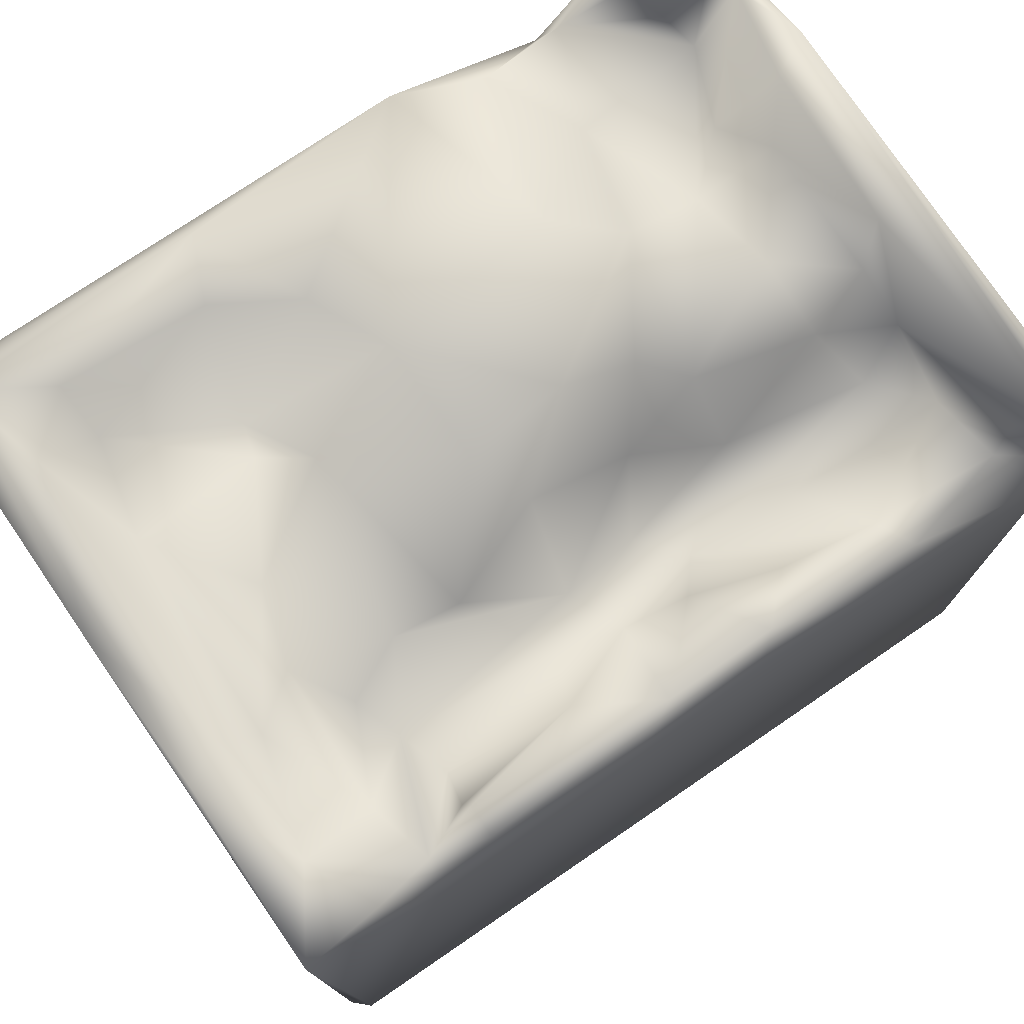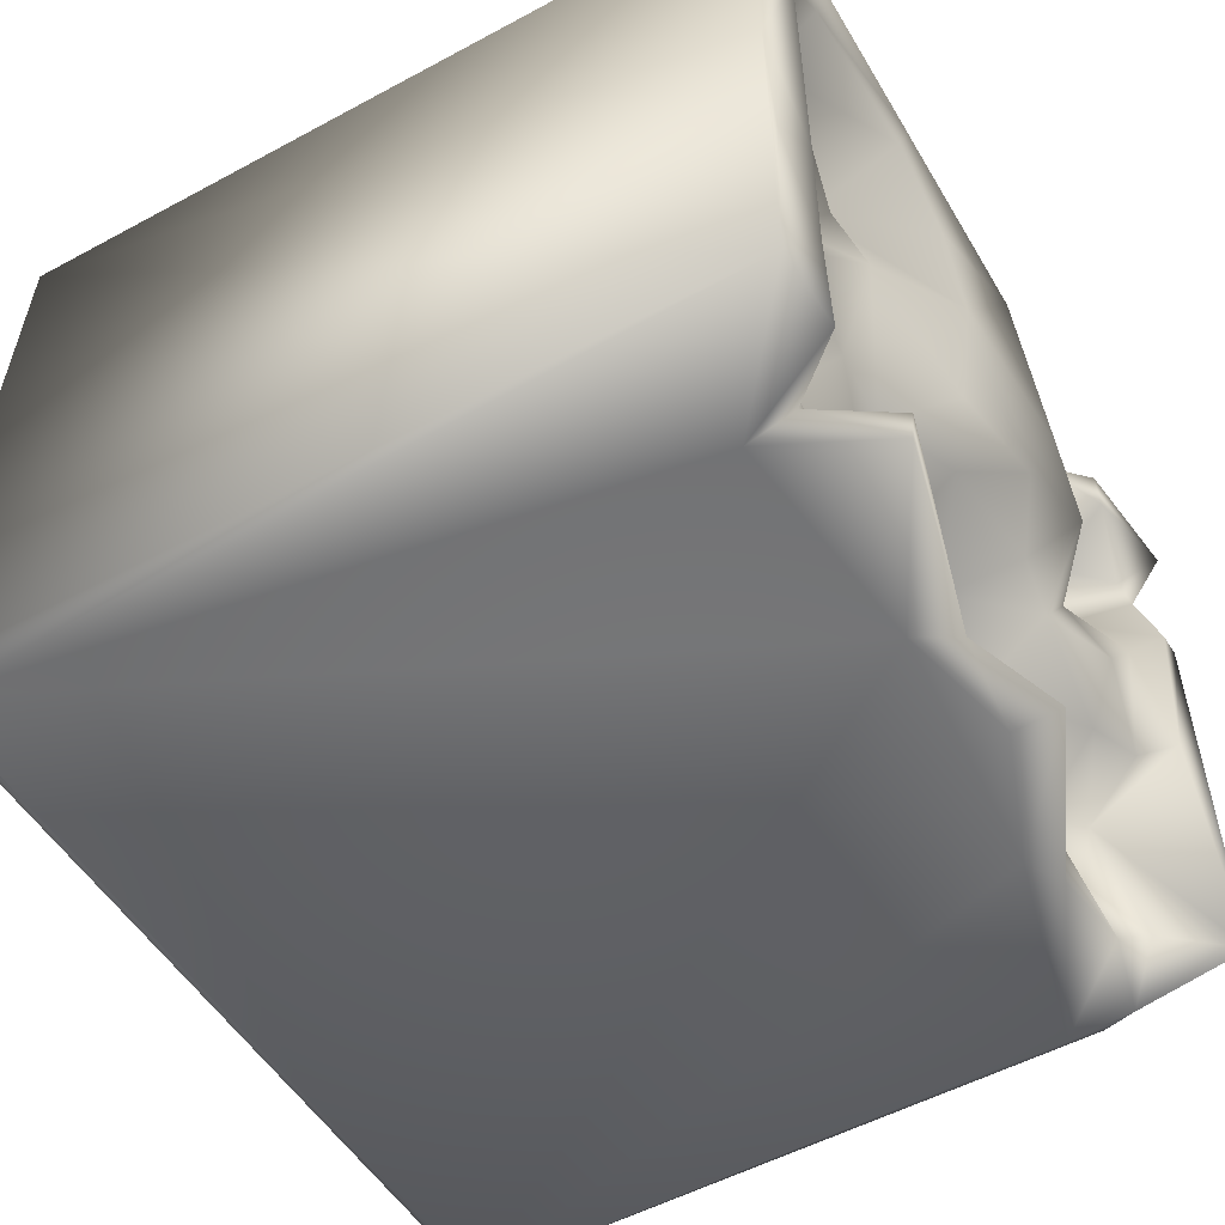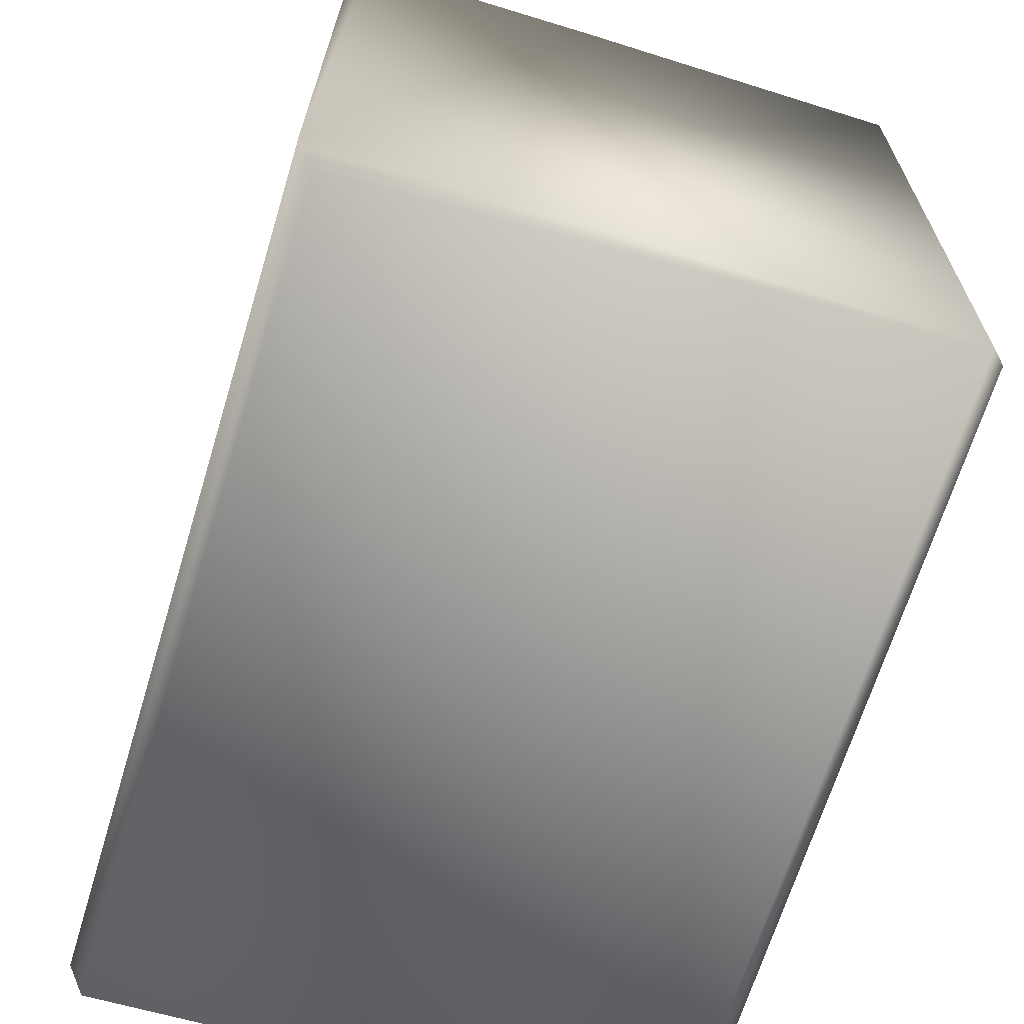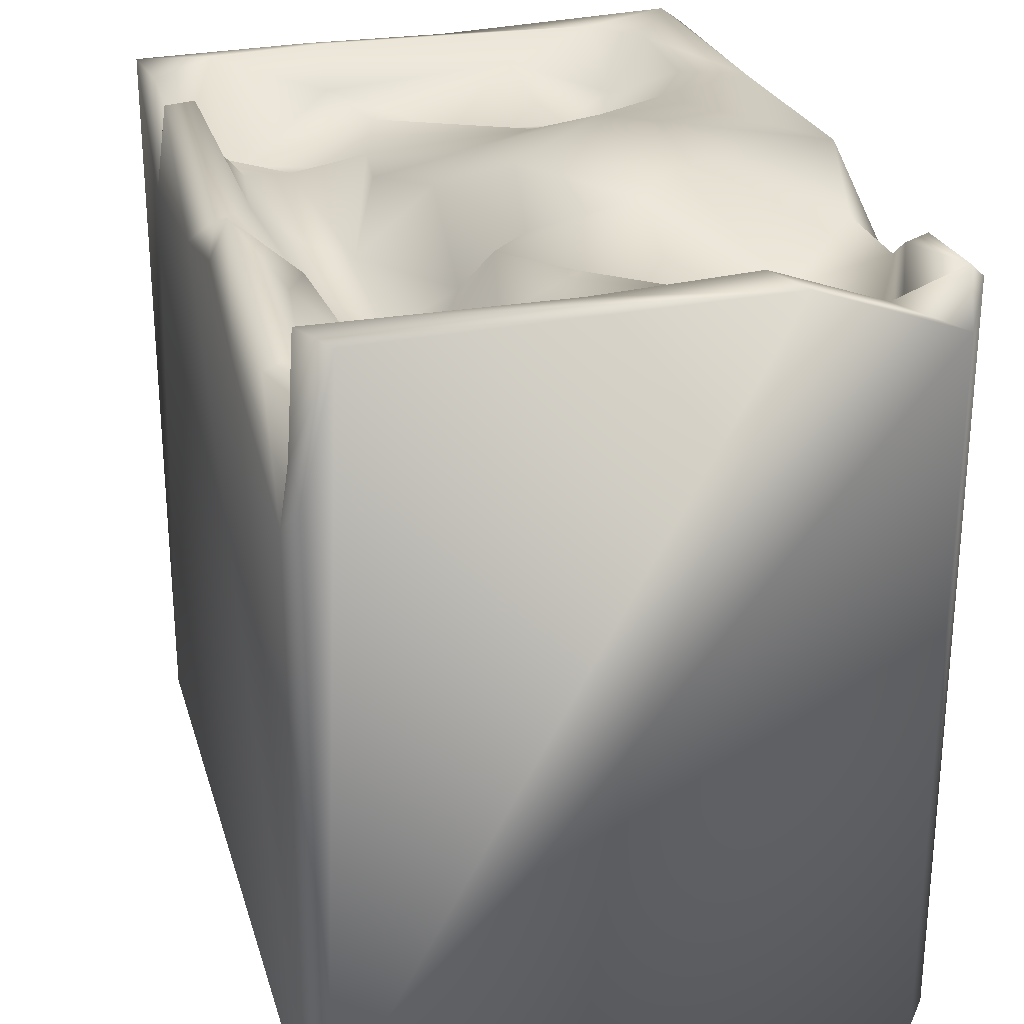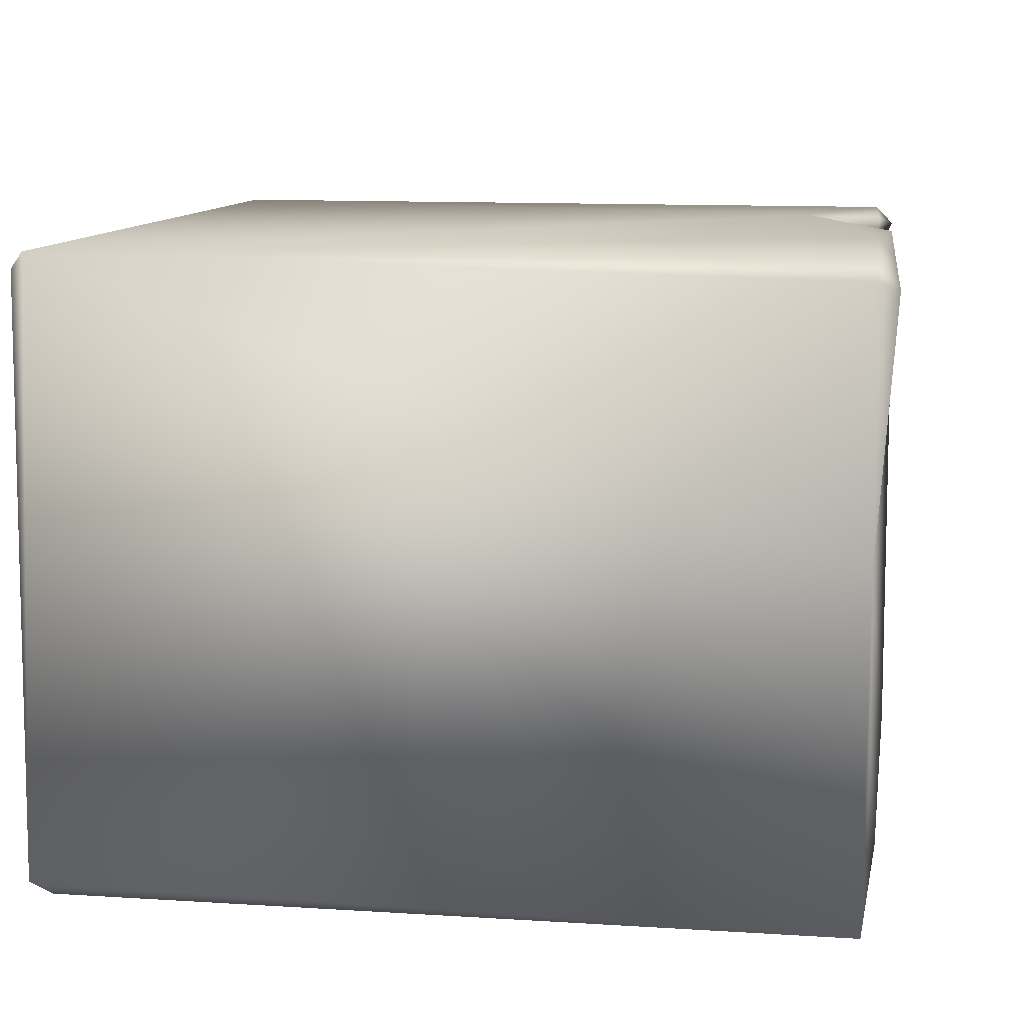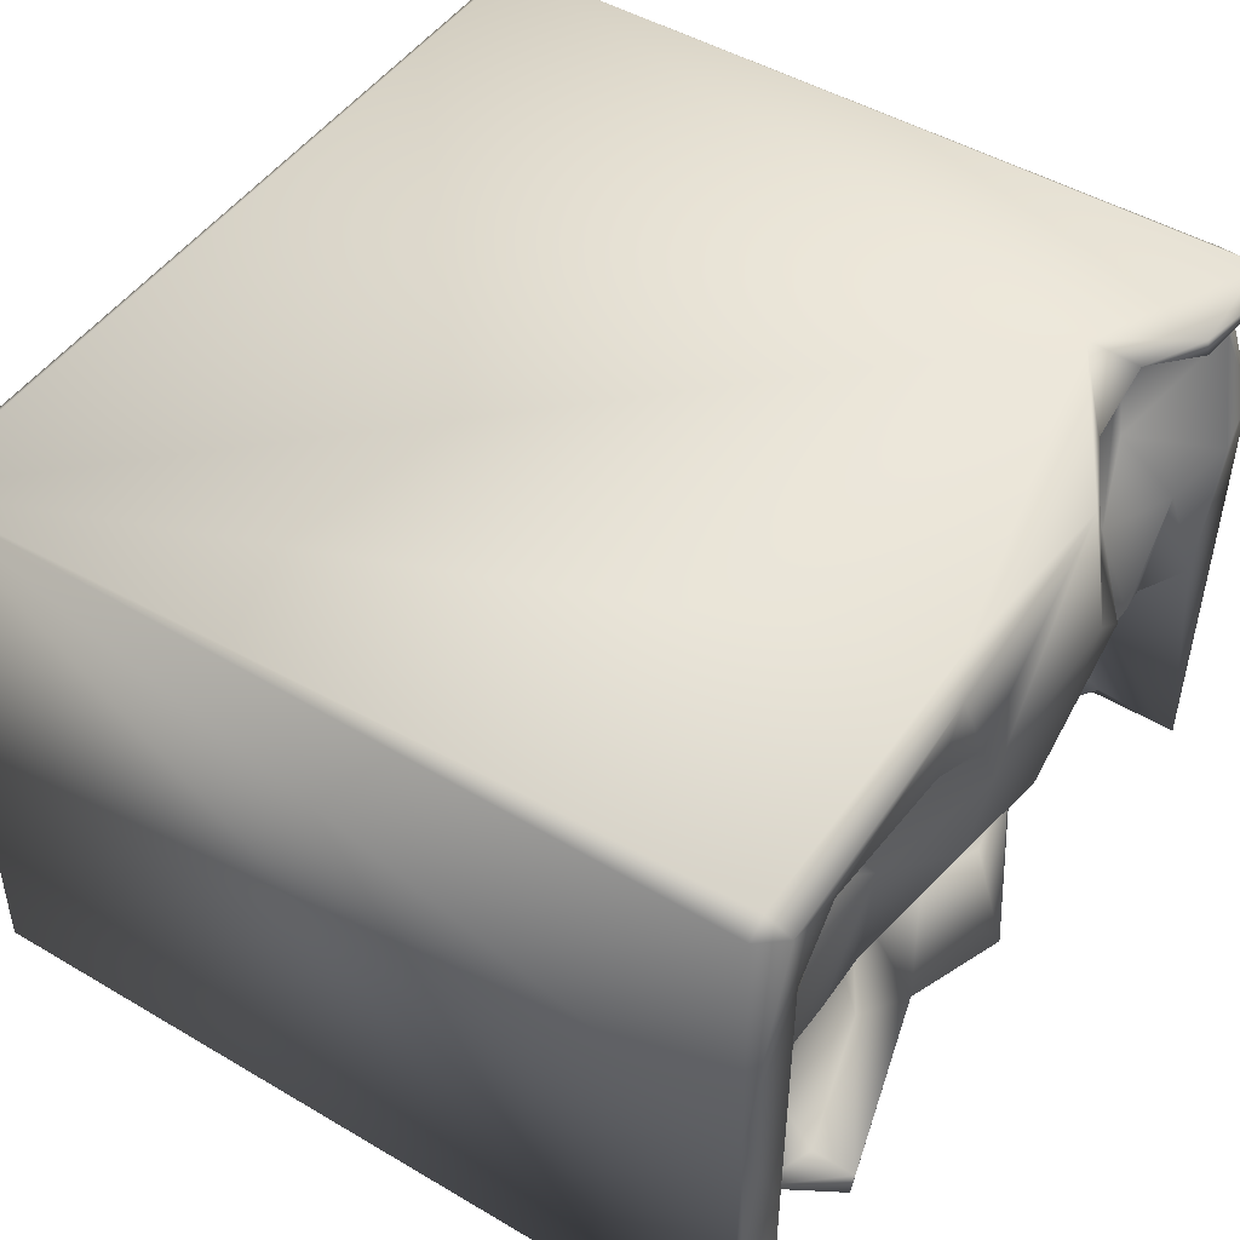
<metadata>
{"format":"obj","ext":"obj","renderer":"f3d","projection":"perspective","resolution":1024,"background":"white","views":[{"elev":76.2,"azim":145.7,"up":"+Y"},{"elev":-52.5,"azim":120.6,"up":"+Z"},{"elev":-67.0,"azim":73.1,"up":"+Y"},{"elev":26.9,"azim":-105.3,"up":"+Y"},{"elev":10.8,"azim":98.7,"up":"+Z"},{"elev":48.0,"azim":123.3,"up":"+Z"}]}
</metadata>
<code>
o Liquid_Domain
v -8.134 -8.756 6.217
v -8.481 -9.105 5.865
v 8.485 -8.752 6.216
v -8.487 -8.756 -5.864
v 8.134 -9.109 5.864
v -8.134 -9.109 -5.864
v 8.47 -9.102 -5.876
v -8.134 -8.756 -6.217
v 8.134 -8.756 -6.217
v 8.459 6.694 5.869
v -8.065 3.441 -6.187
v -8.483 4.015 -5.859
v -3.856 4.619 -6.193
v -8.464 5.81 5.883
v 1.346 5.094 -6.195
v 8.131 6.716 6.203
v -8.167 4.725 -6.019
v 5.758 4.641 -6.188
v -8.411 6.878 2.892
v -0.8867 3.761 -2.661
v -3.259 4.502 -2.275
v -3.936 3.711 -3.631
v -1.633 3.844 -3.533
v 0.2616 4.244 -4.038
v -8.076 6.658 6.179
v 2.342 6.694 6.185
v 8.443 6.754 0.6852
v -8.39 6.728 -5.226
v -1.602 4.74 -1.483
v -6.141 4.285 -2.722
v 0.8057 4.627 -2.987
v -6.957 4.628 -3.861
v 1.606 4.69 -3.778
v -0.9038 5.079 -4.321
v -1.228 5.638 -6.161
v 8.382 6.728 -6.148
v -4.771 5.077 6.186
v -6.006 6.719 6.059
v -8.337 7.028 5.773
v -7.334 4.689 4.51
v -7.167 4.854 -2.275
v 4.803 5.092 -3.498
v 4.476 5.232 -4.531
v -4.521 5.044 -5.126
v 2.042 5.41 -4.82
v -4.924 4.94 -5.859
v -7.008 5.244 5.15
v -5.06 5.994 5.826
v -4.425 5.295 4.104
v -6.488 5.344 2.719
v -5.263 5.763 1.609
v -3.148 6.03 -1.216
v 5.118 5.008 -2.536
v 2.634 5.61 -2.197
v 5.927 4.95 -4.252
v -7.524 5.48 -5.11
v -7.09 4.99 -5.308
v -2.539 5.437 -4.893
v -3.303 6.119 5.693
v -1.446 6.98 6.067
v 3.998 5.342 2.85
v 4.207 5.849 2.049
v -5.521 5.778 -1.736
v 7.417 6.942 -4.652
v 0.5497 5.788 -5.748
v 4.634 6.056 -5.262
v 5.6 5.51 -5.647
v 6.32 5.778 3.973
v -3.544 6.94 1.466
v -6.814 6.407 1.492
v 5.362 5.506 0.09664
v 5.834 5.772 -1.511
v 6.827 6.17 -2.299
v 3.949 5.659 -2.049
v 0.5776 6.067 -1.438
v 8.328 6.811 -2.447
v 4.55 6.905 -5.455
v -7.964 6.991 -5.827
v 4.555 6.847 -6.079
v -8.088 6.374 4.456
v -7.743 6.243 4.873
v -6.269 6.68 5.501
v 6.413 6.928 4.792
v 3.485 7.021 4.58
v 7.446 6.97 3.813
v -7.544 6.962 2.394
v 6.743 6.502 1.765
v 3.318 6.105 1.352
v -5.412 6.41 -0.237
v -6.892 6.072 -1.279
v -2.428 6.081 -0.3955
v -1.502 6.545 -5.811
v 6.772 6.729 -5.969
v -2.42 7.068 2.486
v -7.464 6.774 -0.7969
v 7.527 7.002 -2.107
v 2.939 7.048 5.835
v 7.948 7.107 5.677
v 1.937 7.036 3.663
v 1.197 7.003 2.143
v 1.081 6.608 -0.2213
v -0.9309 6.904 -0.2076
f 2 5 1
f 1 5 3
f 4 6 2
f 7 3 5
f 5 2 6
f 7 5 6
f 6 4 8
f 9 6 8
f 7 6 9
f 2 1 14
f 10 16 3
f 36 7 9
f 8 4 11
f 4 12 11
f 14 4 2
f 8 11 13
f 9 8 15
f 3 37 1
f 3 7 36
f 8 13 15
f 11 12 17
f 9 15 18
f 9 18 36
f 37 25 1
f 14 19 4
f 21 23 30
f 23 22 30
f 20 23 21
f 22 32 30
f 20 24 23
f 11 17 57
f 1 25 14
f 3 26 37
f 10 3 27
f 4 28 12
f 20 21 29
f 32 41 30
f 20 31 24
f 33 24 31
f 24 34 23
f 22 23 44
f 3 16 26
f 29 31 20
f 42 43 33
f 3 36 27
f 58 23 34
f 32 22 44
f 33 45 24
f 28 17 12
f 57 46 11
f 13 11 46
f 15 13 35
f 18 15 79
f 14 25 39
f 37 26 60
f 40 48 49
f 47 48 40
f 49 51 40
f 51 50 40
f 19 28 4
f 63 21 30
f 52 29 21
f 30 41 63
f 75 54 31
f 74 31 54
f 53 42 74
f 41 32 56
f 42 33 31
f 74 42 31
f 55 42 53
f 56 32 57
f 58 44 23
f 43 45 33
f 55 67 42
f 67 43 42
f 44 57 32
f 44 46 57
f 37 38 25
f 37 59 48
f 37 60 59
f 49 48 59
f 81 40 80
f 91 29 52
f 29 91 75
f 29 75 31
f 63 41 90
f 52 21 63
f 74 72 53
f 53 72 55
f 65 34 24
f 66 45 43
f 66 43 67
f 45 65 24
f 57 17 56
f 15 35 65
f 18 79 67
f 37 48 38
f 82 48 47
f 81 47 40
f 84 68 61
f 50 80 40
f 51 49 69
f 68 62 61
f 88 61 62
f 50 51 70
f 87 71 62
f 62 71 88
f 71 87 73
f 72 88 71
f 74 54 88
f 72 74 88
f 73 72 71
f 72 73 55
f 64 55 73
f 77 45 66
f 55 64 67
f 44 58 92
f 65 92 34
f 17 78 56
f 92 46 44
f 92 13 46
f 35 13 92
f 92 65 35
f 18 67 93
f 36 18 93
f 39 80 14
f 81 82 47
f 94 49 59
f 14 80 19
f 84 83 68
f 84 61 99
f 87 68 85
f 86 80 50
f 62 68 87
f 86 50 70
f 61 88 100
f 70 51 89
f 52 89 51
f 89 90 70
f 88 54 101
f 102 75 91
f 63 90 89
f 52 63 89
f 54 75 101
f 58 34 92
f 65 45 77
f 66 67 77
f 77 67 79
f 15 65 79
f 48 82 38
f 39 81 80
f 59 60 94
f 83 85 68
f 19 80 86
f 100 99 61
f 94 69 49
f 52 51 69
f 70 95 86
f 88 101 100
f 96 87 85
f 90 95 70
f 91 52 69
f 69 102 91
f 73 87 96
f 101 75 102
f 90 41 95
f 95 41 78
f 73 96 64
f 27 36 76
f 41 56 78
f 67 64 93
f 28 78 17
f 79 65 77
f 25 38 39
f 60 26 97
f 26 16 97
f 97 16 98
f 16 10 98
f 38 82 39
f 83 84 97
f 98 83 97
f 82 81 39
f 84 99 97
f 99 60 97
f 98 85 83
f 60 100 94
f 99 100 60
f 10 27 98
f 98 27 85
f 86 95 19
f 94 102 69
f 100 102 94
f 100 101 102
f 27 96 85
f 27 76 96
f 95 78 19
f 19 78 28
f 76 64 96
f 76 36 64
f 36 93 64

</code>
